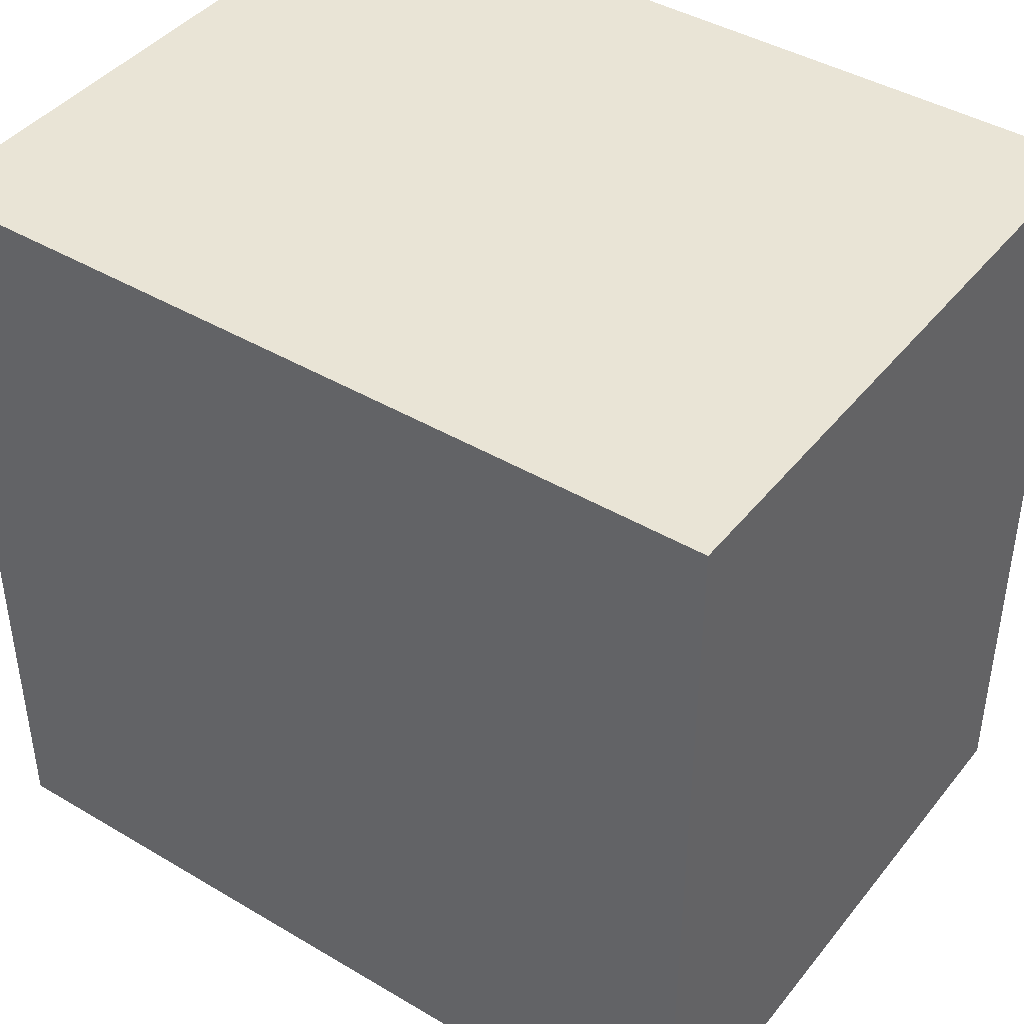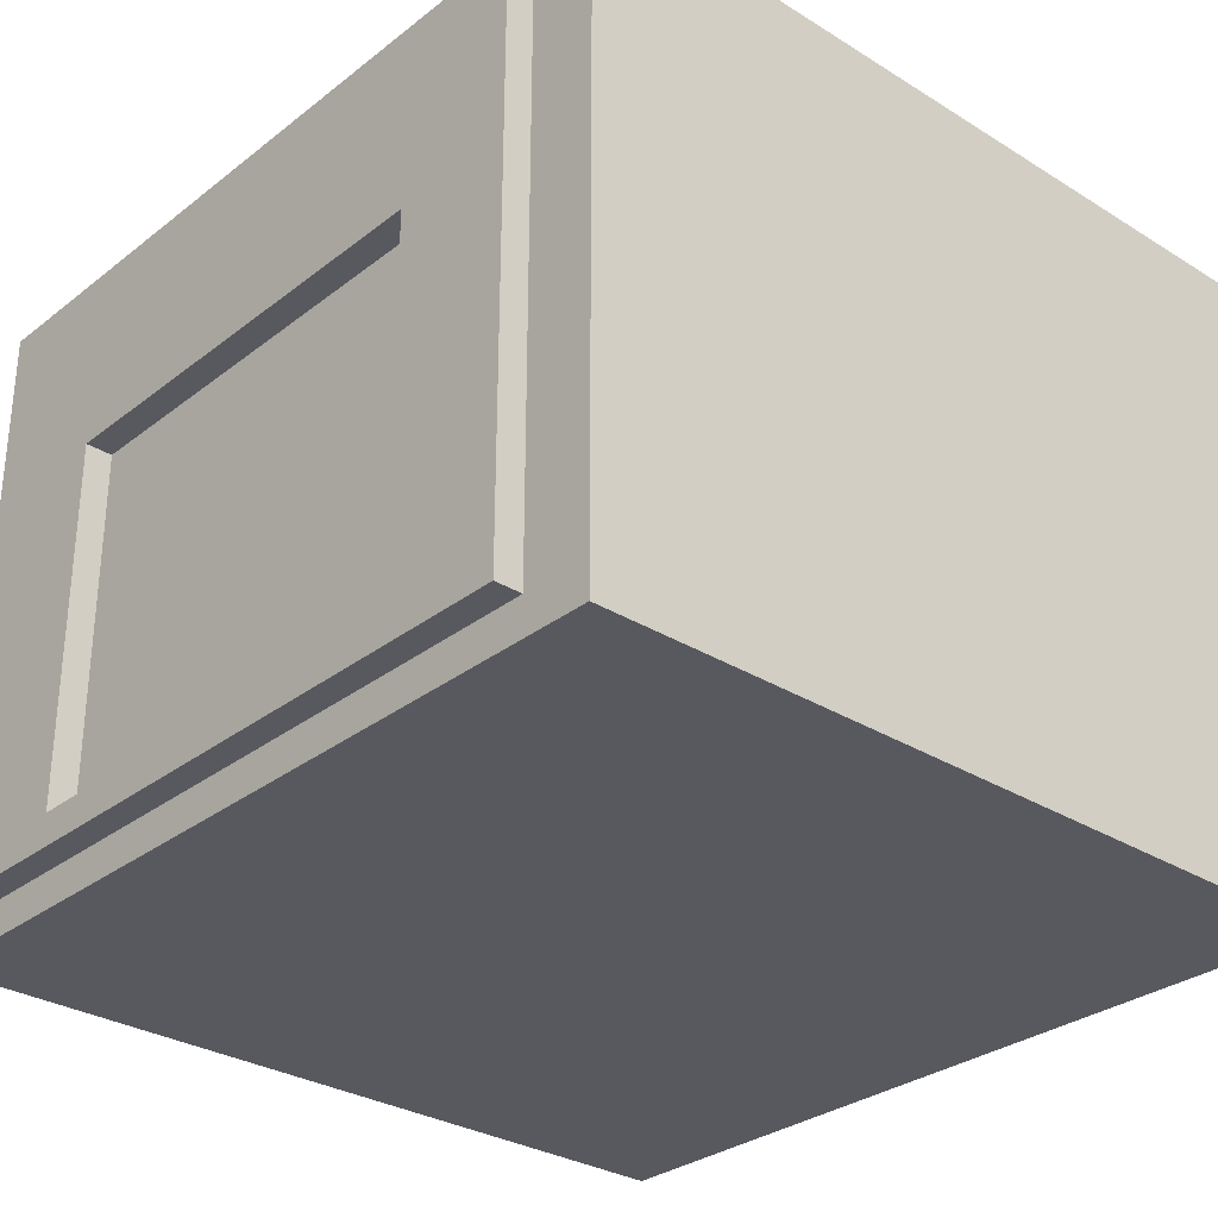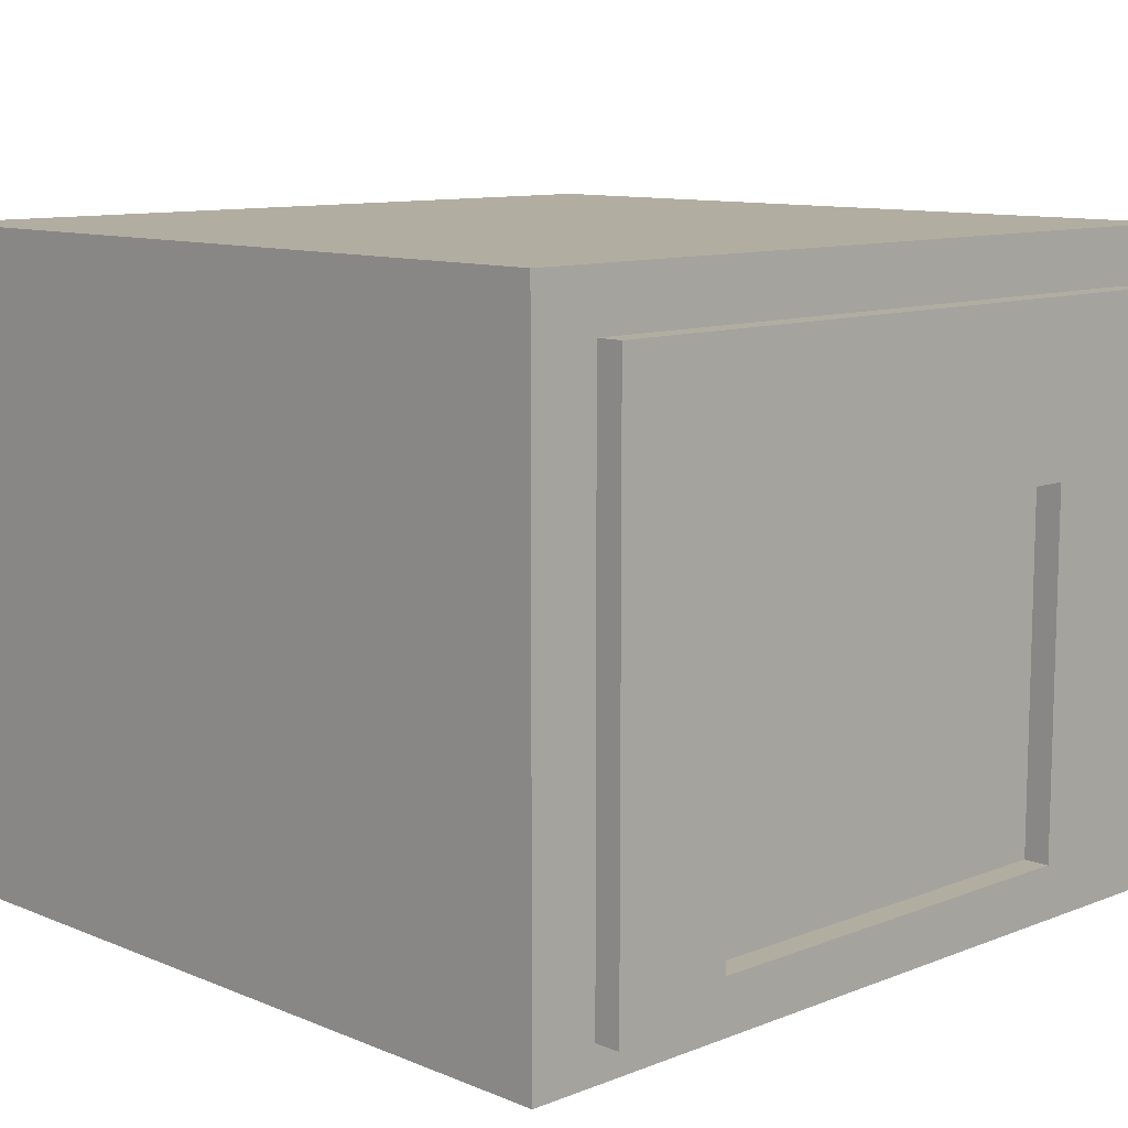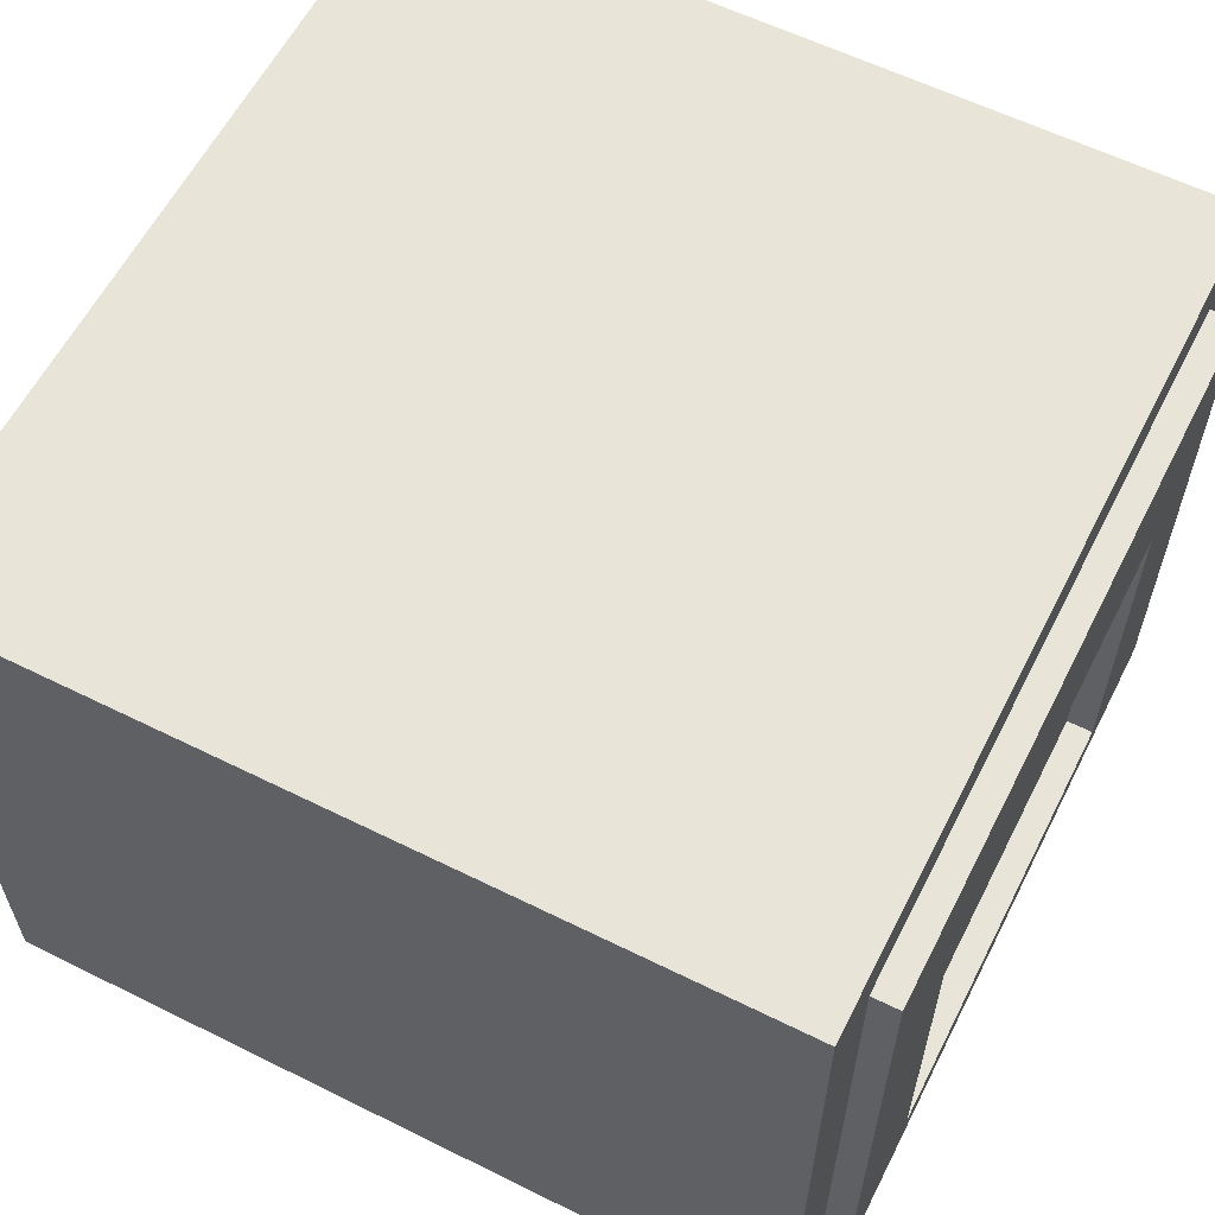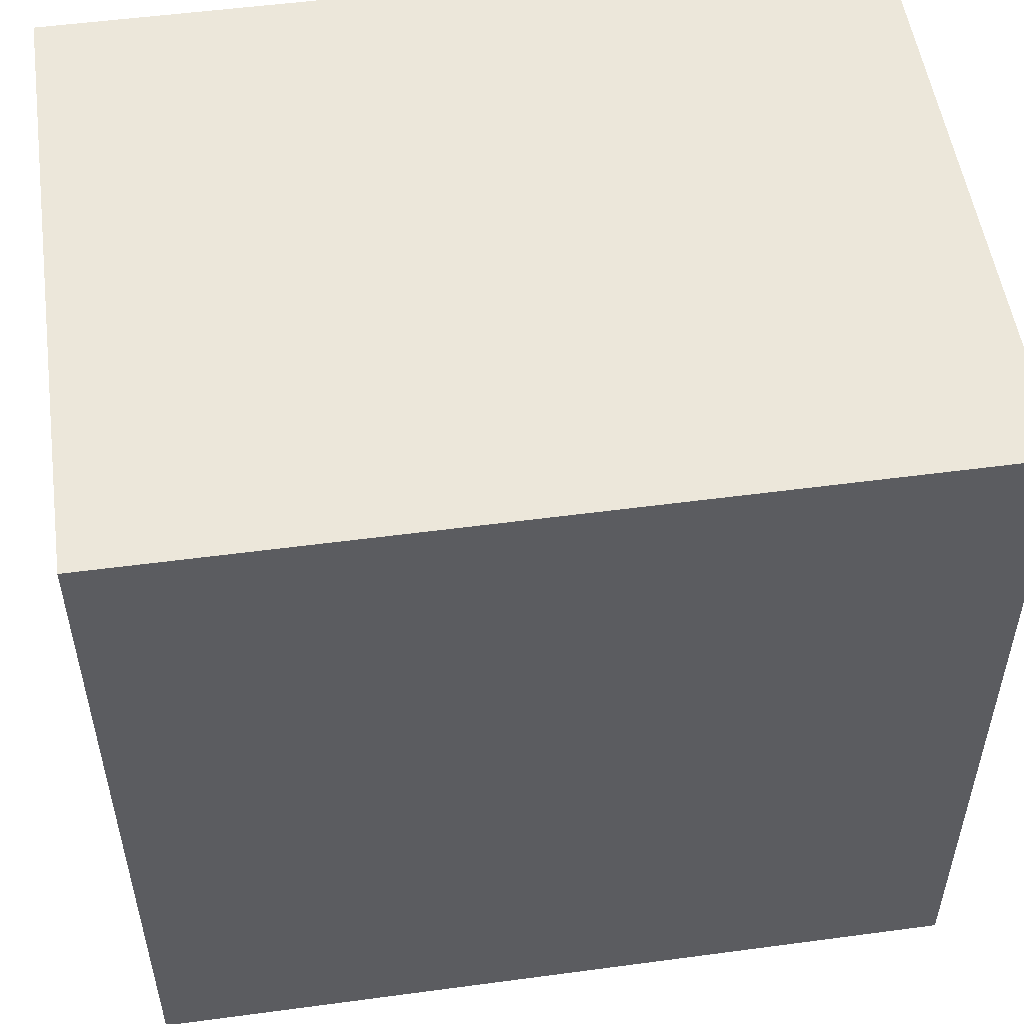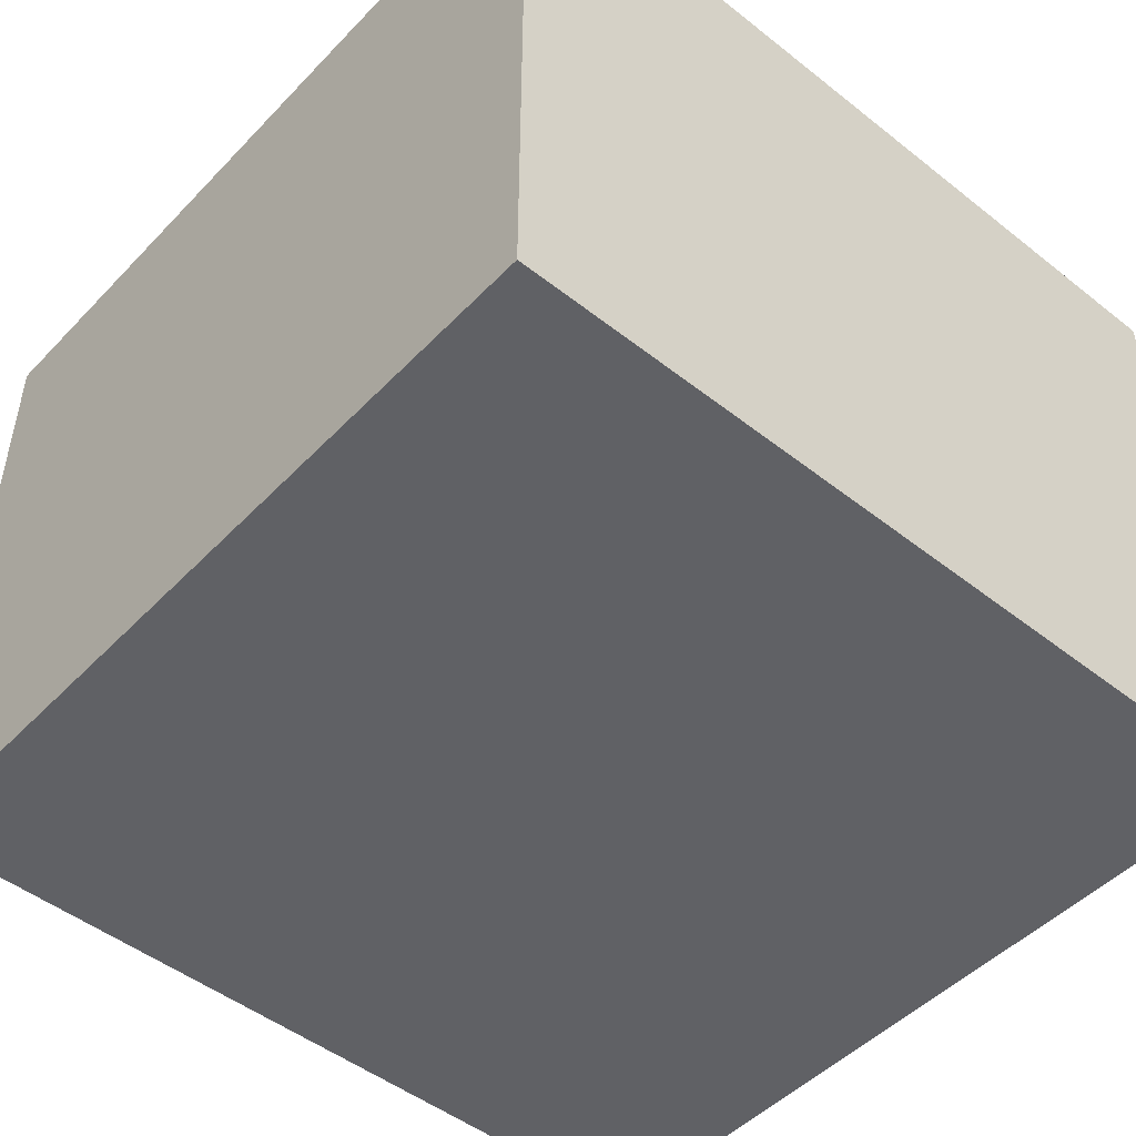
<metadata>
{"format":"obj","ext":"obj","renderer":"f3d","projection":"perspective","resolution":1024,"background":"white","views":[{"elev":42.4,"azim":35.3,"up":"+Z"},{"elev":-30.3,"azim":-131.9,"up":"+Y"},{"elev":10.5,"azim":135.7,"up":"+Y"},{"elev":59.9,"azim":116.9,"up":"+Y"},{"elev":52.5,"azim":-8.2,"up":"+Z"},{"elev":-48.5,"azim":-41.3,"up":"+Y"}]}
</metadata>
<code>
v -9.912 17.39 -11.3
v 9.912 17.39 -11.3
v 9.912 1.32 -11.3
v -9.912 1.32 -11.3
v -9.912 17.39 -12.07
v 9.912 17.39 -12.07
v 9.912 1.32 -12.07
v -9.912 1.32 -12.07
v -6.365 12.56 -12.07
v 6.365 12.56 -12.07
v 6.365 2.24 -12.07
v -6.365 2.24 -12.07
v -6.365 12.56 -11.3
v 6.365 12.56 -11.3
v 6.365 2.24 -11.3
v -6.365 2.24 -11.3
v -11.9 0.2867 11.81
v 11.9 0.2867 11.81
v -11.9 19 11.81
v 11.9 19 11.81
v -11.9 19 -11.3
v 11.9 19 -11.3
v -11.9 0.2867 -11.3
v 11.9 0.2867 -11.3
f 1 2 6 5
f 2 3 7 6
f 3 4 8 7
f 4 1 5 8
f 5 6 10 9
f 6 7 11 10
f 7 8 12 11
f 8 5 9 12
f 9 10 14 13
f 10 11 15 14
f 11 12 16 15
f 12 9 13 16
f 17 18 20 19
f 19 20 22 21
f 21 22 24 23
f 23 24 18 17
f 18 24 22 20
f 23 17 19 21

</code>
